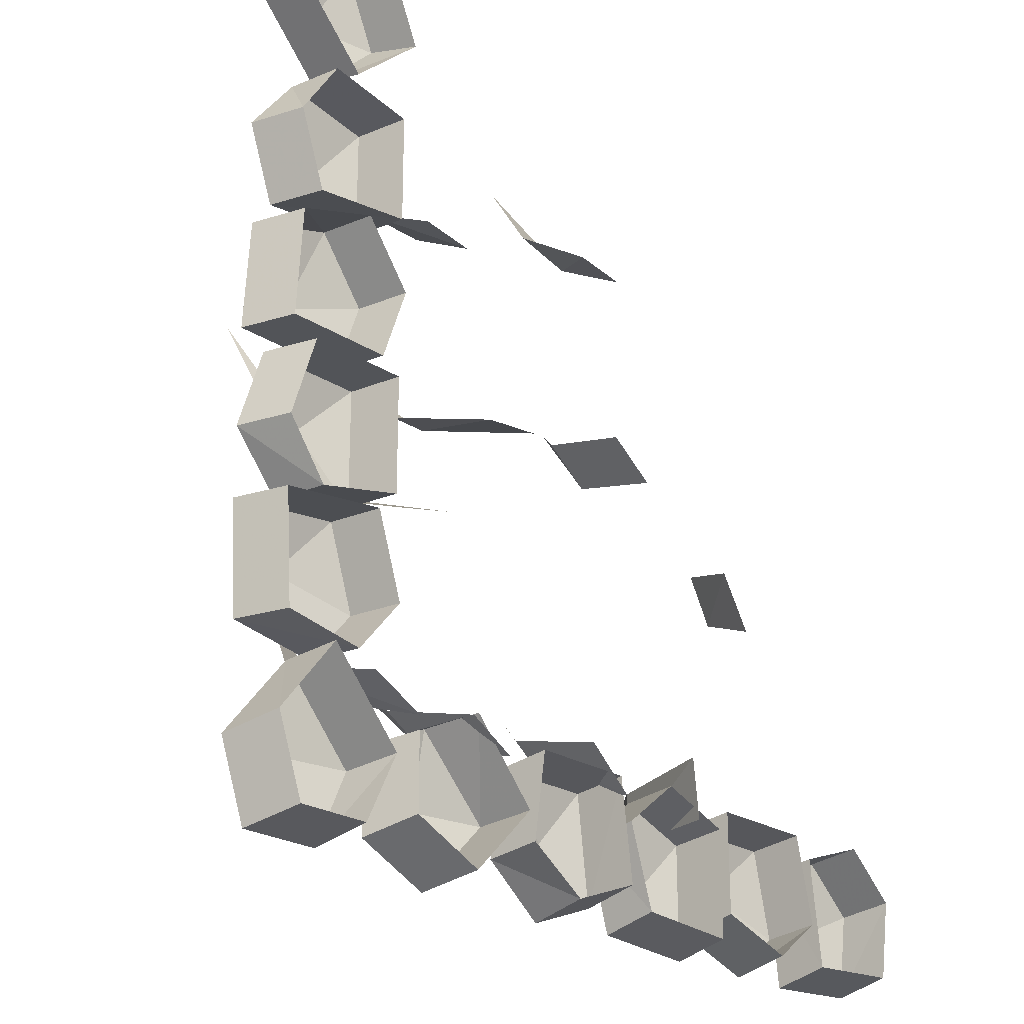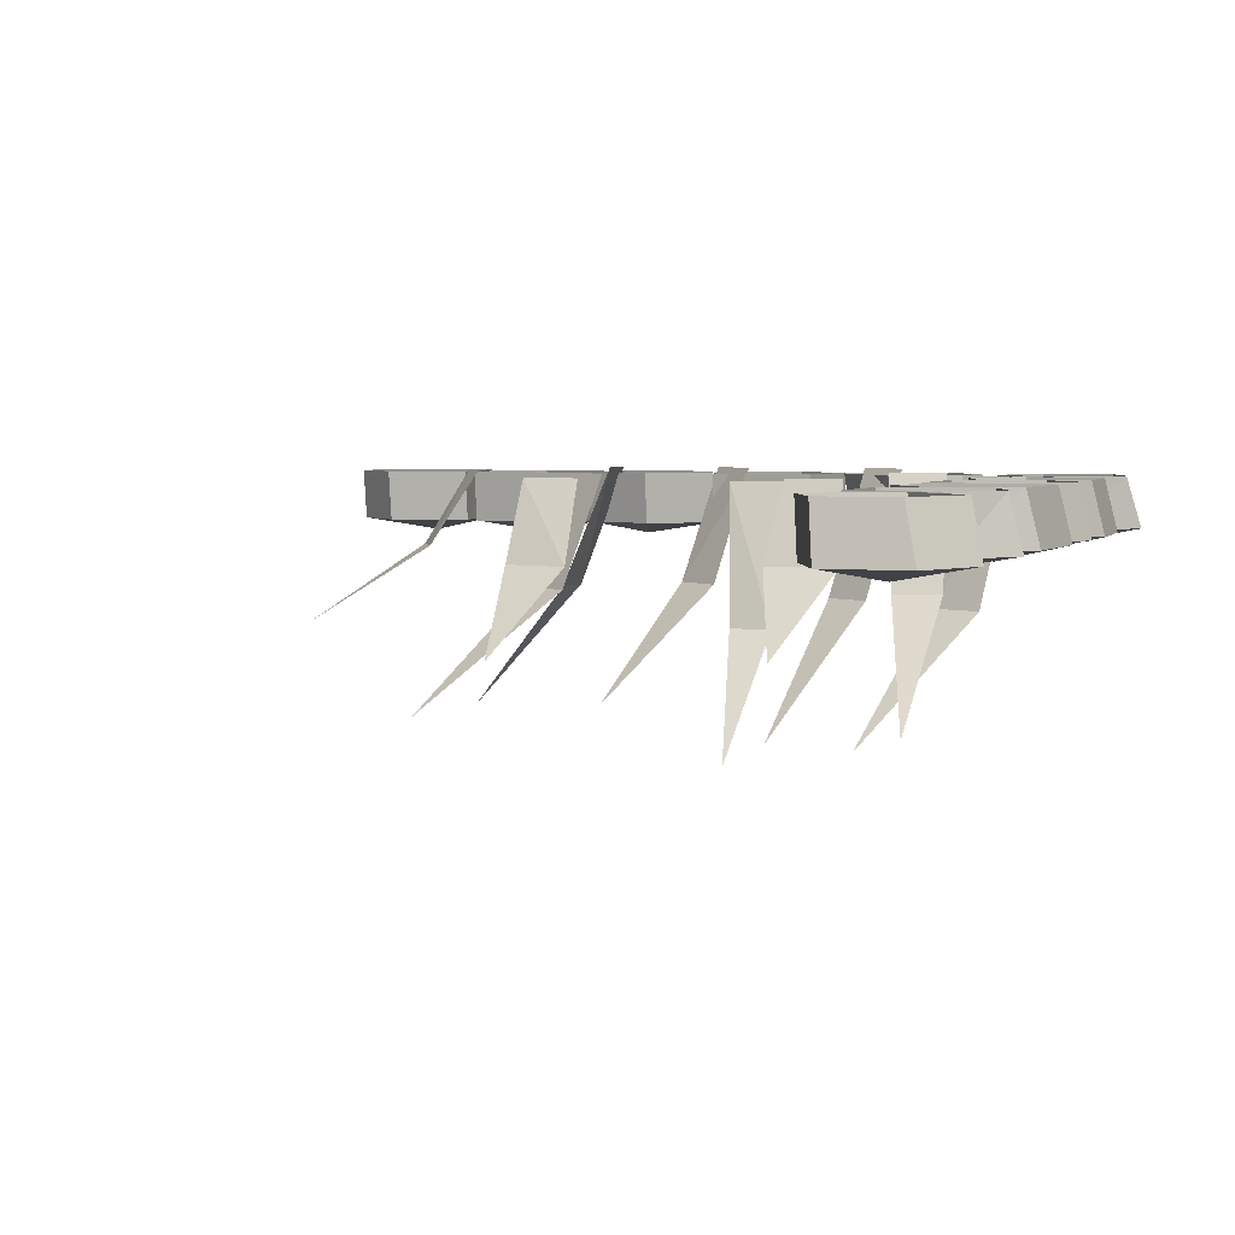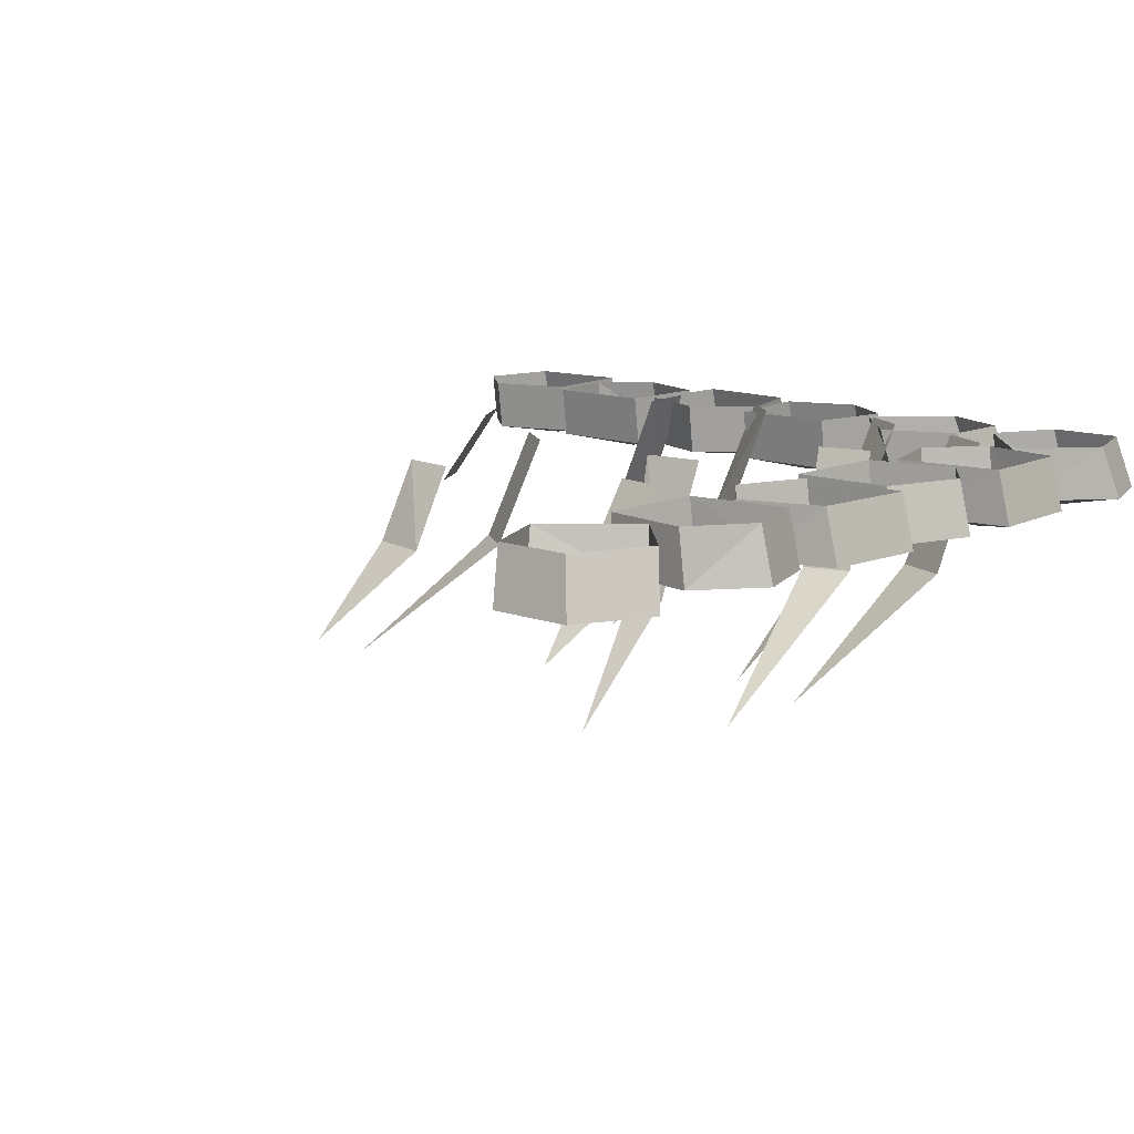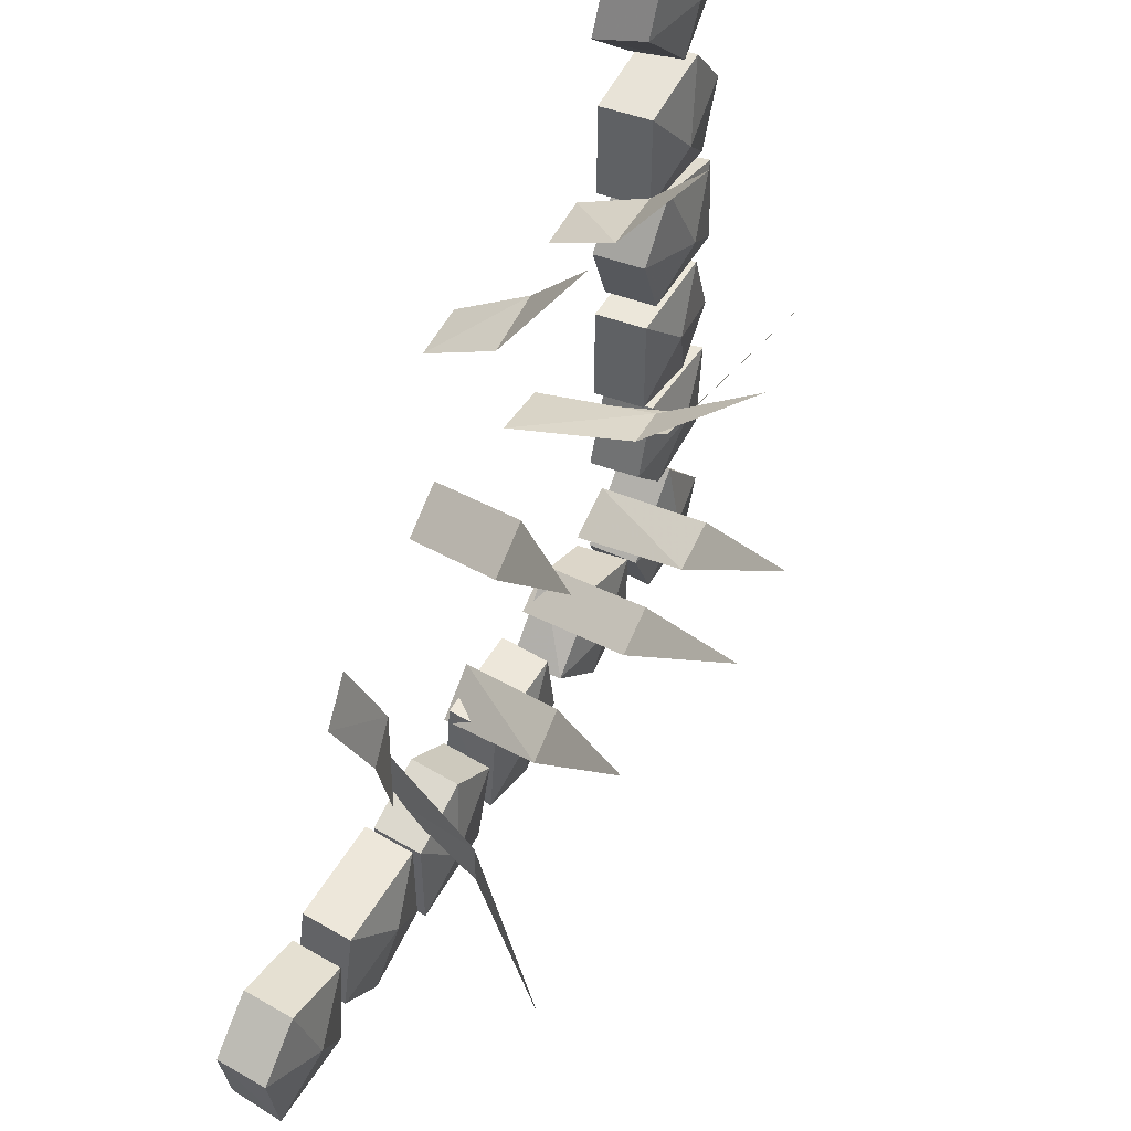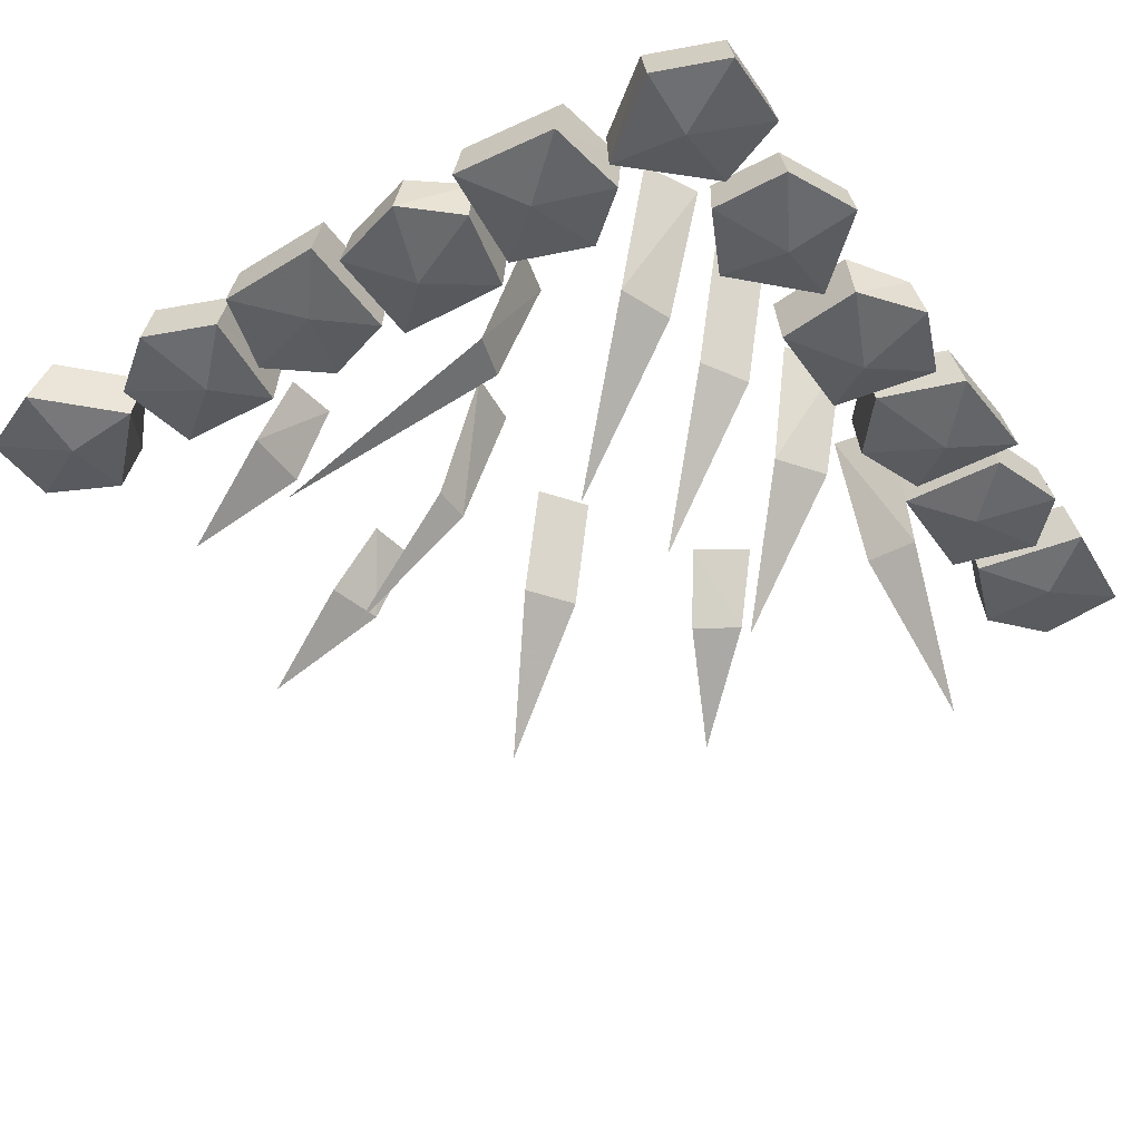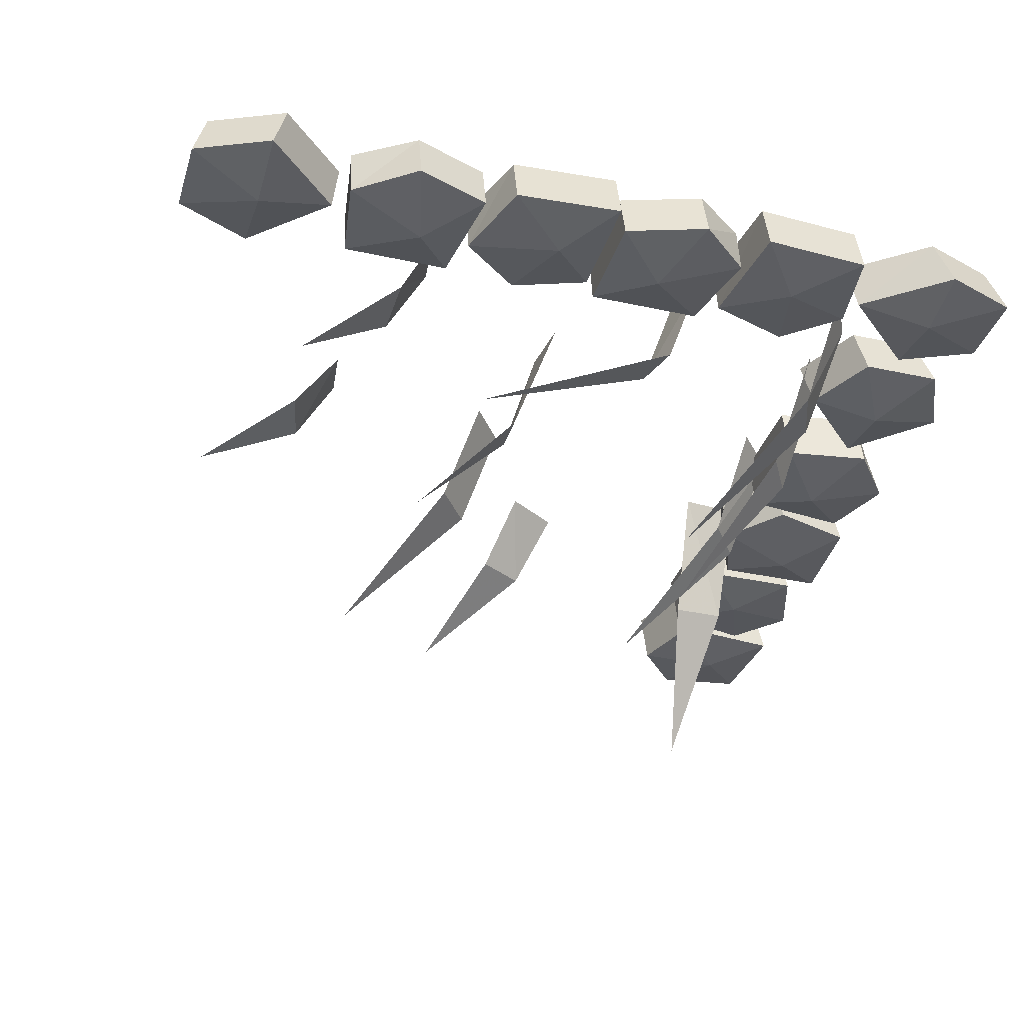
<metadata>
{"format":"obj","ext":"obj","renderer":"f3d","projection":"perspective","resolution":1024,"background":"white","views":[{"elev":-23.2,"azim":132.1,"up":"+Z"},{"elev":4.4,"azim":20.7,"up":"+Y"},{"elev":11.7,"azim":42.3,"up":"+Y"},{"elev":50.6,"azim":-60.9,"up":"+Z"},{"elev":-43.2,"azim":122.3,"up":"+Y"},{"elev":-34.5,"azim":73.6,"up":"+Y"}]}
</metadata>
<code>
v 0.4453 -0.07812 0.07031
v 0.5078 -0.0625 0.1406
v 0.4062 -0.0625 0.1719
v 0.3516 -0.0625 0.1016
v 0.3828 -0.0625 0.01562
v 0.5156 -0.0625 0.01562
v 0.5 0 0.01562
v 0.4922 0 0.1406
v 0.3984 0 0.1719
v 0.3438 0 0.1016
v 0.375 0 0.01562
v 0.4219 -0.07812 0.2344
v 0.4844 -0.0625 0.1719
v 0.5156 -0.0625 0.2578
v 0.4609 -0.0625 0.3281
v 0.3594 -0.0625 0.3125
v 0.3594 -0.0625 0.1875
v 0.3516 0 0.1875
v 0.4688 0 0.1719
v 0.5 0 0.2578
v 0.4531 0 0.3281
v 0.3516 0 0.3125
v 0.4297 -0.07812 0.4297
v 0.5156 -0.0625 0.4297
v 0.4766 -0.0625 0.5156
v 0.3828 -0.0625 0.5156
v 0.3438 -0.0625 0.4297
v 0.4297 -0.0625 0.3438
v 0.4219 0 0.3359
v 0.5 0 0.4141
v 0.4609 0 0.5
v 0.375 0 0.5
v 0.3359 0 0.4141
v 0.4219 -0.07812 -0.0625
v 0.3594 -0.0625 -0.1328
v 0.4609 -0.0625 -0.1562
v 0.5156 -0.0625 -0.09375
v 0.4844 -0.0625 0
v 0.3594 -0.0625 0
v 0.3516 0 0
v 0.3516 0 -0.1328
v 0.4531 0 -0.1562
v 0.5 0 -0.09375
v 0.4688 0 0
v 0.3516 -0.0625 -0.25
v 0.4062 -0.0625 -0.3125
v 0.4453 -0.07812 -0.2266
v 0.3828 -0.0625 -0.1562
v 0.375 0 -0.1562
v 0.3438 0 -0.25
v 0.3984 0 -0.3125
v 0.5078 -0.0625 -0.2969
v 0.5156 -0.0625 -0.1719
v 0.5 0 -0.1719
v 0.4922 0 -0.2969
v 0.4375 -0.07812 -0.4141
v 0.5156 -0.0625 -0.4141
v 0.4375 -0.0625 -0.3203
v 0.3516 -0.0625 -0.4141
v 0.3906 -0.0625 -0.5
v 0.4844 -0.0625 -0.5
v 0.4688 0 -0.4844
v 0.5 0 -0.3984
v 0.4297 0 -0.3125
v 0.3438 0 -0.4062
v 0.3828 0 -0.4844
v -0.1172 -0.07812 -0.4453
v -0.04688 -0.0625 -0.5078
v -0.01562 -0.0625 -0.4062
v -0.08594 -0.0625 -0.3516
v -0.1719 -0.0625 -0.3828
v -0.1719 -0.0625 -0.5156
v -0.1719 0 -0.5
v -0.04688 0 -0.4922
v -0.01562 0 -0.3984
v -0.08594 0 -0.3438
v -0.1719 0 -0.375
v 0.04688 -0.07812 -0.4219
v -0.01562 -0.0625 -0.4844
v 0.07031 -0.0625 -0.5156
v 0.1406 -0.0625 -0.4609
v 0.125 -0.0625 -0.3594
v 0 -0.0625 -0.3594
v 0 0 -0.3516
v -0.01562 0 -0.4688
v 0.07031 0 -0.5
v 0.1406 0 -0.4531
v 0.125 0 -0.3516
v 0.2422 -0.07812 -0.4297
v 0.2422 -0.0625 -0.5156
v 0.3281 -0.0625 -0.4766
v 0.3281 -0.0625 -0.3828
v 0.2422 -0.0625 -0.3438
v 0.1562 -0.0625 -0.4297
v 0.1484 0 -0.4219
v 0.2266 0 -0.5
v 0.3125 0 -0.4609
v 0.3125 0 -0.375
v 0.2266 0 -0.3359
v -0.25 -0.07812 -0.4219
v -0.3203 -0.0625 -0.3594
v -0.3438 -0.0625 -0.4609
v -0.2812 -0.0625 -0.5156
v -0.1875 -0.0625 -0.4844
v -0.1875 -0.0625 -0.3594
v -0.1875 0 -0.3516
v -0.3203 0 -0.3516
v -0.3438 0 -0.4531
v -0.2812 0 -0.5
v -0.1875 0 -0.4688
v -0.4375 -0.0625 -0.3516
v -0.5 -0.0625 -0.4062
v -0.4141 -0.07812 -0.4453
v -0.3438 -0.0625 -0.3828
v -0.3438 0 -0.375
v -0.4375 0 -0.3438
v -0.5 0 -0.3984
v -0.4844 -0.0625 -0.5078
v -0.3594 -0.0625 -0.5156
v -0.3594 0 -0.5
v -0.4844 0 -0.4922
v 0.02344 -0.1328 -0.2891
v -0.03125 -0.1328 -0.3281
v 0 0.007812 -0.375
v 0.05469 0.007812 -0.3281
v -0.08594 -0.2734 -0.1875
v 0.07031 -0.07812 0.3125
v 0 -0.07812 0.2969
v 0 0.007812 0.25
v 0.0625 0.007812 0.2578
v 0.03125 -0.1641 0.4219
v 0.2031 -0.1562 0.05469
v 0.1562 -0.1562 0.05469
v 0.1406 0 0.007812
v 0.2109 0 0
v 0.1875 -0.2891 0.1719
v 0.3516 -0.1562 -0.2812
v 0.2891 -0.1562 -0.3047
v 0.3125 0 -0.3594
v 0.375 0 -0.3281
v 0.2344 -0.3125 -0.1562
v -0.1797 -0.1406 -0.3047
v -0.1797 -0.1406 -0.3672
v -0.125 0.007812 -0.375
v -0.1172 0.007812 -0.3047
v -0.3125 -0.2969 -0.3359
v -0.02344 -0.1172 0.08594
v -0.07812 -0.1172 0.04688
v -0.04688 0.007812 0.007812
v 0.007812 0.007812 0.04688
v -0.1562 -0.25 0.1875
v 0.3516 -0.125 -0.1016
v 0.2969 -0.125 -0.08594
v 0.2812 0.007812 -0.1328
v 0.3438 0.007812 -0.1484
v 0.3672 -0.2578 0.1406
v 0.2109 -0.1484 -0.2969
v 0.1562 -0.1484 -0.3281
v 0.1875 0.007812 -0.375
v 0.2422 0.007812 -0.3438
v 0.1172 -0.3125 -0.1953
v 0.3281 -0.07812 0.2344
v 0.25 -0.07812 0.2344
v 0.2578 0.007812 0.1875
v 0.3203 0.007812 0.1953
v 0.2891 -0.1641 0.3438
v -0.2344 -0.07812 -0.03125
v -0.2656 -0.07812 -0.08594
v -0.2266 0.007812 -0.125
v -0.1875 0.007812 -0.0625
v -0.3594 -0.1641 0.02344
f 1 2 3
f 1 3 4
f 1 4 5
f 1 5 6
f 1 6 2
f 12 13 14
f 12 14 15
f 12 15 16
f 12 16 17
f 12 17 13
f 23 24 25
f 23 25 26
f 23 26 27
f 23 27 28
f 23 28 24
f 34 35 36
f 34 36 37
f 34 37 38
f 34 38 39
f 34 39 35
f 45 46 47
f 45 47 48
f 46 52 47
f 47 52 53
f 47 53 48
f 56 57 58
f 56 58 59
f 56 59 60
f 56 60 61
f 56 61 57
f 67 68 69
f 67 69 70
f 67 70 71
f 67 71 72
f 67 72 68
f 78 79 80
f 78 80 81
f 78 81 82
f 78 82 83
f 78 83 79
f 89 90 91
f 89 91 92
f 89 92 93
f 89 93 94
f 89 94 90
f 100 101 102
f 100 102 103
f 100 103 104
f 100 104 105
f 100 105 101
f 111 112 113
f 111 113 114
f 112 118 113
f 113 118 119
f 113 119 114
f 2 6 7
f 2 7 8
f 2 8 3
f 3 8 9
f 3 9 4
f 4 9 10
f 4 10 5
f 5 10 11
f 5 11 6
f 6 11 7
f 13 17 18
f 13 18 19
f 13 19 14
f 14 19 20
f 14 20 15
f 15 20 21
f 15 21 16
f 16 21 22
f 16 22 17
f 17 22 18
f 24 28 29
f 24 29 30
f 24 30 25
f 25 30 31
f 25 31 26
f 26 31 32
f 26 32 27
f 27 32 33
f 27 33 28
f 28 33 29
f 35 39 40
f 35 40 41
f 35 41 36
f 36 41 42
f 36 42 37
f 37 42 43
f 37 43 38
f 38 43 44
f 38 44 39
f 39 44 40
f 45 48 49
f 45 49 50
f 45 50 46
f 46 50 51
f 46 51 52
f 48 53 54
f 48 54 49
f 51 55 52
f 52 55 53
f 53 55 54
f 57 61 62
f 57 62 63
f 57 63 58
f 58 63 64
f 58 64 59
f 59 64 65
f 59 65 60
f 60 65 66
f 60 66 61
f 61 66 62
f 68 72 73
f 68 73 74
f 68 74 69
f 69 74 75
f 69 75 70
f 70 75 76
f 70 76 71
f 71 76 77
f 71 77 72
f 72 77 73
f 79 83 84
f 79 84 85
f 79 85 80
f 80 85 86
f 80 86 81
f 81 86 87
f 81 87 82
f 82 87 88
f 82 88 83
f 83 88 84
f 90 94 95
f 90 95 96
f 90 96 91
f 91 96 97
f 91 97 92
f 92 97 98
f 92 98 93
f 93 98 99
f 93 99 94
f 94 99 95
f 101 105 106
f 101 106 107
f 101 107 102
f 102 107 108
f 102 108 103
f 103 108 109
f 103 109 104
f 104 109 110
f 104 110 105
f 105 110 106
f 111 114 115
f 111 115 116
f 111 116 112
f 112 116 117
f 112 117 118
f 114 119 120
f 114 120 115
f 117 121 118
f 118 121 119
f 119 121 120
f 122 123 124
f 122 124 125
f 122 125 123
f 122 123 126
f 122 126 123
f 125 124 123
f 127 128 129
f 127 129 130
f 127 130 128
f 127 128 131
f 127 131 128
f 130 129 128
f 132 133 134
f 132 134 135
f 132 135 133
f 132 133 136
f 132 136 133
f 135 134 133
f 137 138 139
f 137 139 140
f 137 140 138
f 137 138 141
f 137 141 138
f 140 139 138
f 142 143 144
f 142 144 145
f 142 145 143
f 142 143 146
f 142 146 143
f 145 144 143
f 147 148 149
f 147 149 150
f 147 150 148
f 147 148 151
f 147 151 148
f 150 149 148
f 152 153 154
f 152 154 155
f 152 155 153
f 152 153 156
f 152 156 153
f 155 154 153
f 157 158 159
f 157 159 160
f 157 160 158
f 157 158 161
f 157 161 158
f 160 159 158
f 162 163 164
f 162 164 165
f 162 165 163
f 162 163 166
f 162 166 163
f 165 164 163
f 167 168 169
f 167 169 170
f 167 170 168
f 167 168 171
f 167 171 168
f 170 169 168

</code>
